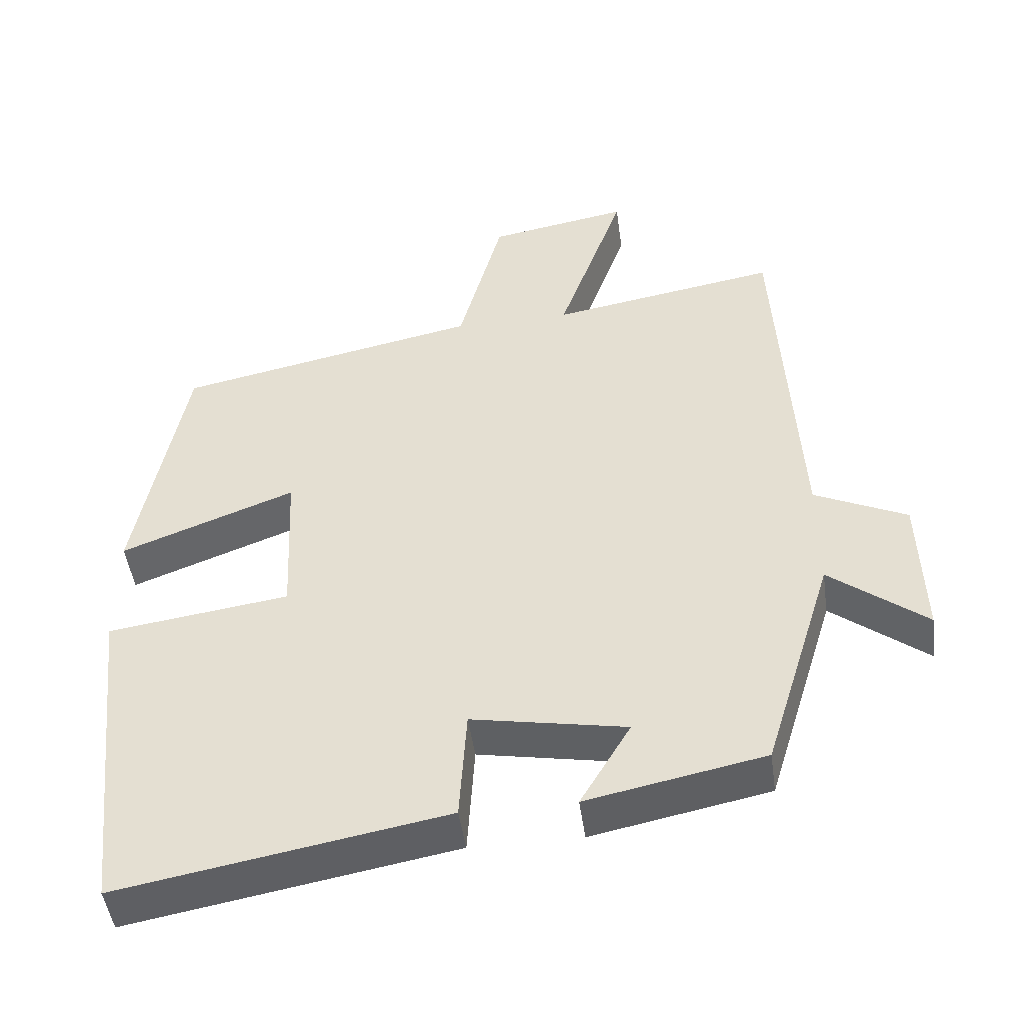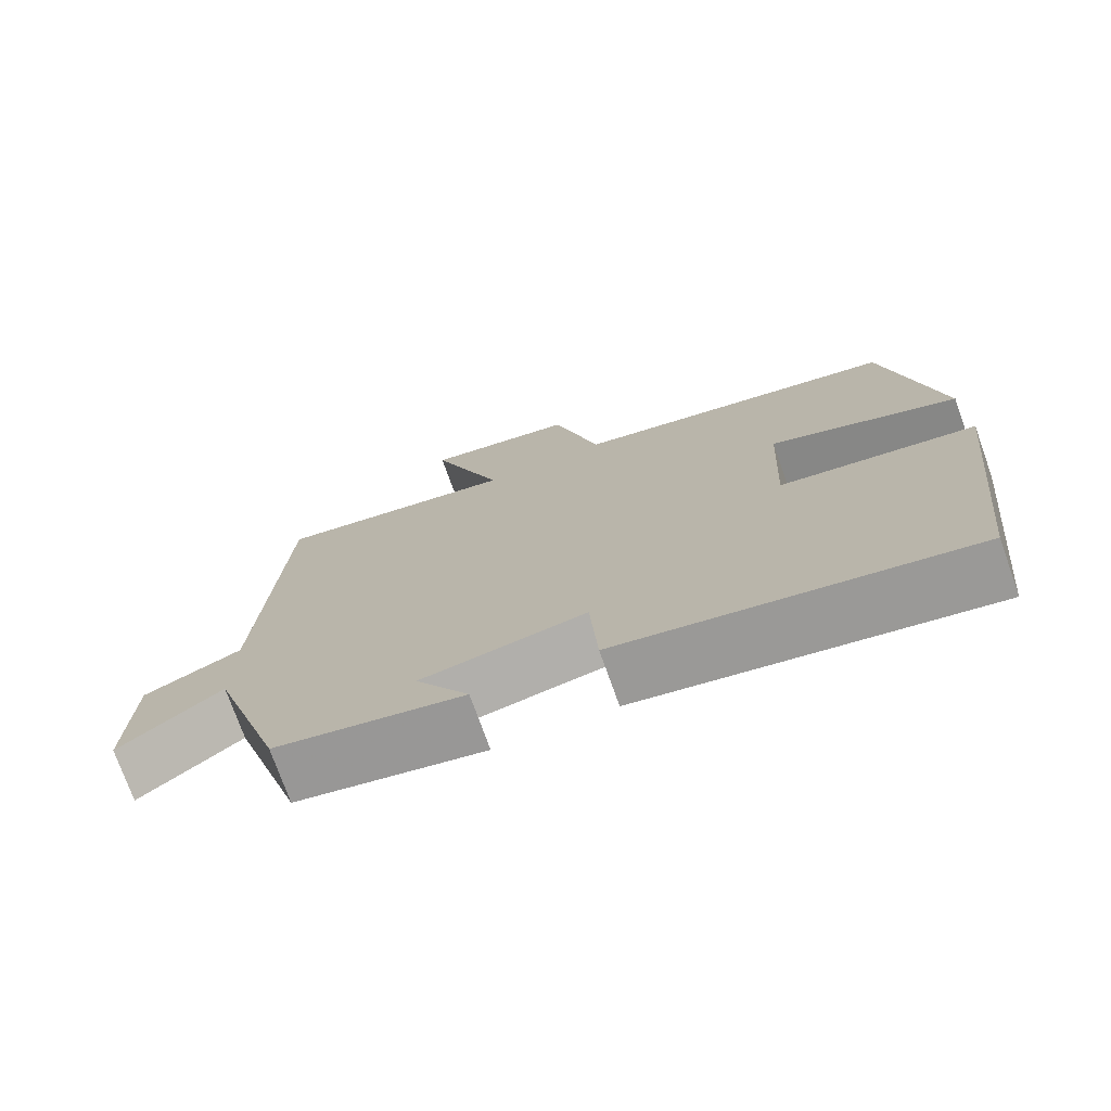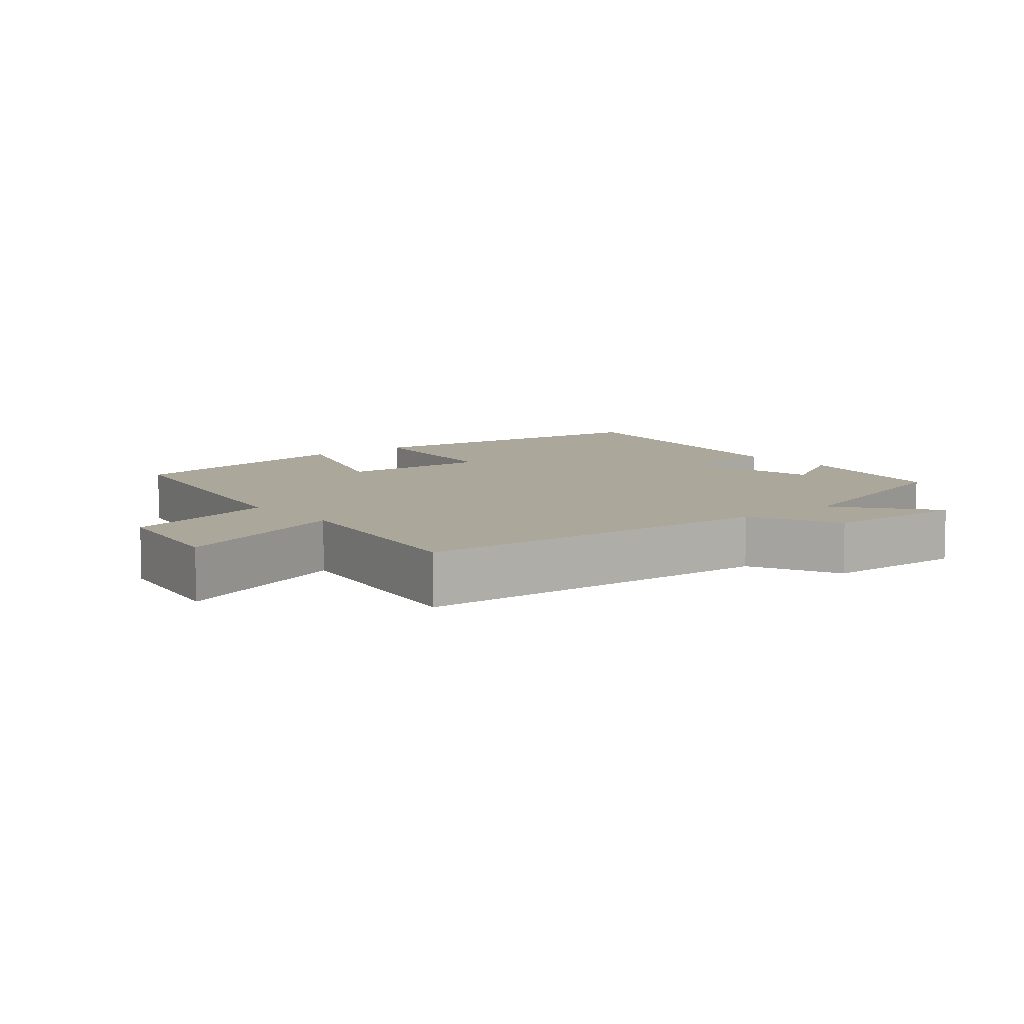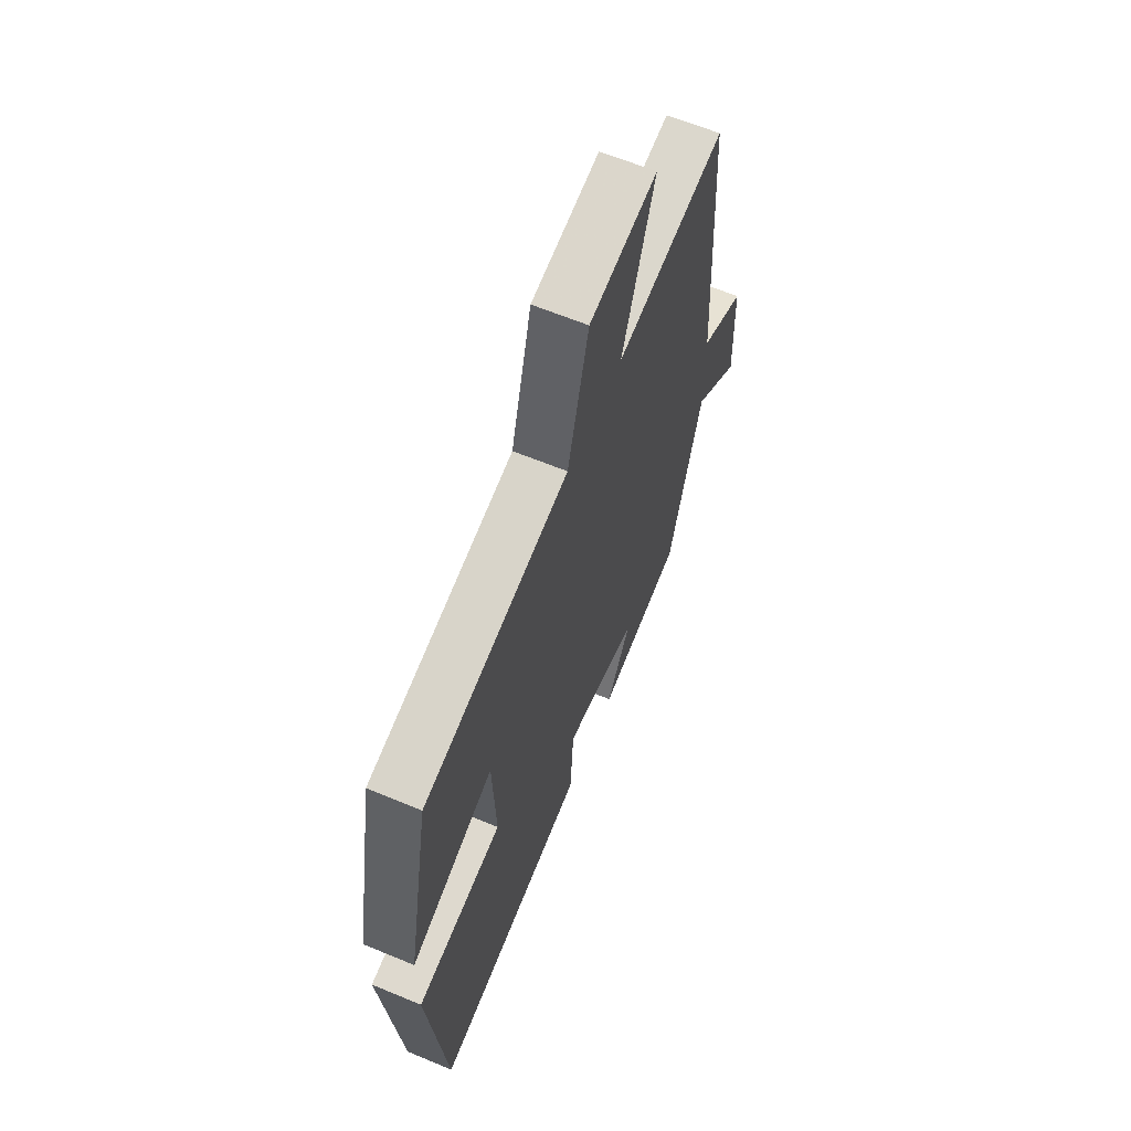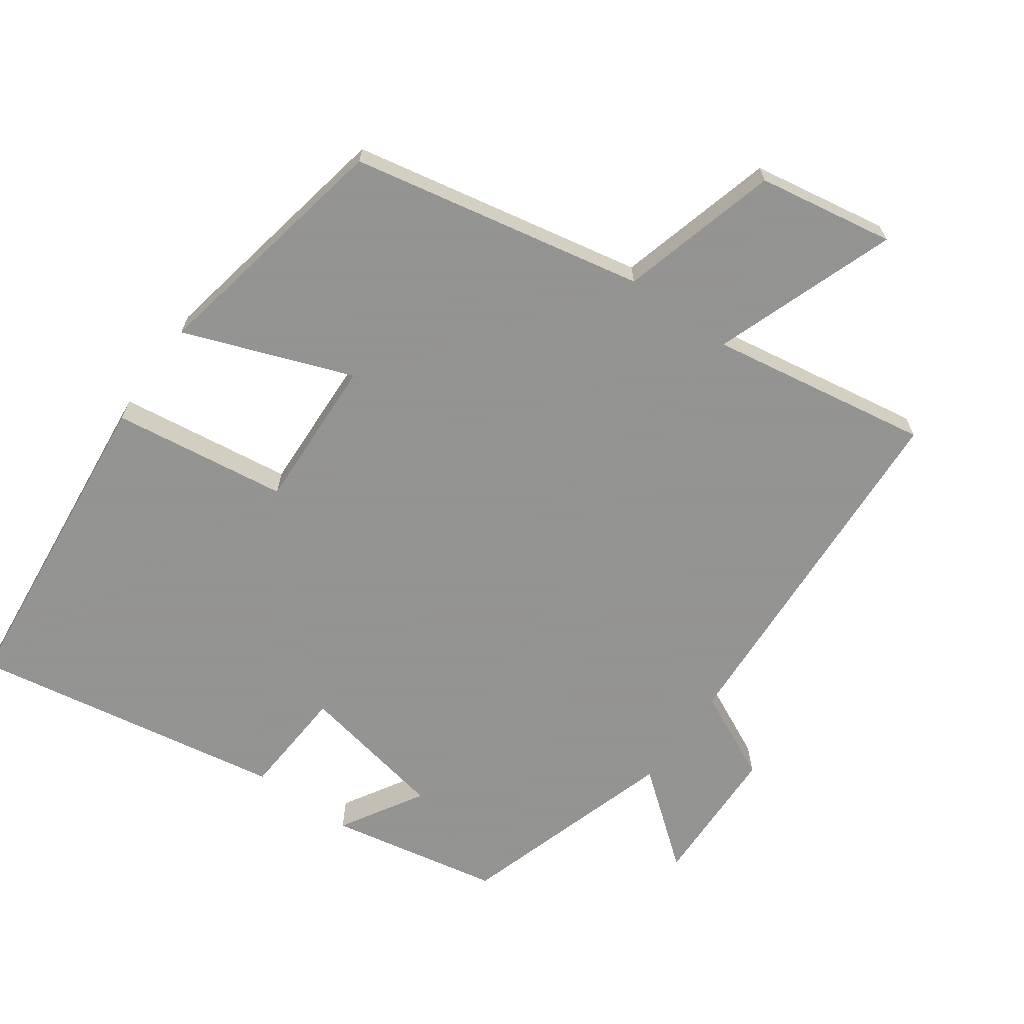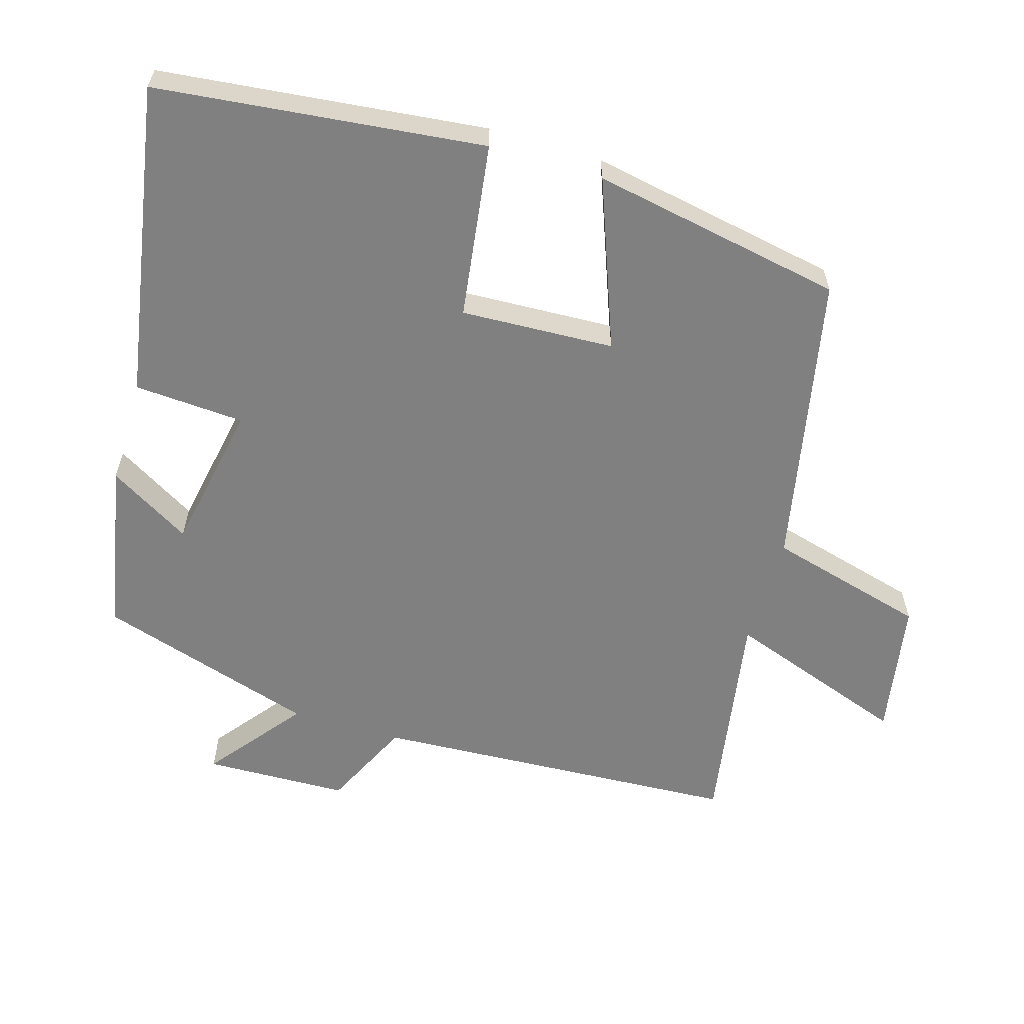
<metadata>
{"format":"obj","ext":"obj","renderer":"f3d","projection":"perspective","resolution":1024,"background":"white","views":[{"elev":-47.5,"azim":7.8,"up":"+Z"},{"elev":-74.5,"azim":-160.4,"up":"+Z"},{"elev":8.1,"azim":50.5,"up":"+Y"},{"elev":63.1,"azim":-67.2,"up":"+Z"},{"elev":-66.9,"azim":-35.7,"up":"+Y"},{"elev":-60.2,"azim":-106.6,"up":"+Y"}]}
</metadata>
<code>
v 0.403 0.07 -0.451
v 0.157 0.07 -0.5
v 0.227 0.07 -0.382
v 0.013 0.07 -0.342
v 0.003 0.07 -0.5
v -0.449 0.07 -0.58
v -0.5 0.07 -0.111
v -0.248 0.07 -0.076
v -0.258 0.07 0.144
v -0.5 0.07 0.053
v -0.432 0.07 0.415
v -0.01 0.07 0.5
v 0.051 0.07 0.728
v 0.247 0.07 0.762
v 0.154 0.07 0.5
v 0.471 0.07 0.553
v 0.5 0.07 0.025
v 0.628 0.07 -0.036
v 0.634 0.07 -0.242
v 0.5 0.07 -0.137
v 0.403 0 -0.451
v 0.157 0 -0.5
v 0.227 0 -0.382
v 0.013 0 -0.342
v 0.003 0 -0.5
v -0.449 0 -0.58
v -0.5 0 -0.111
v -0.248 0 -0.076
v -0.258 0 0.144
v -0.5 0 0.053
v -0.432 0 0.415
v -0.01 0 0.5
v 0.051 0 0.728
v 0.247 0 0.762
v 0.154 0 0.5
v 0.471 0 0.553
v 0.5 0 0.025
v 0.628 0 -0.036
v 0.634 0 -0.242
v 0.5 0 -0.137
f 17 18 19 20
f 15 16 17 20
f 15 20 1
f 12 13 14 15
f 9 10 11 12
f 8 9 12 15
f 5 6 7 8
f 4 5 8
f 3 4 8 15
f 1 2 3
f 1 3 15
f 40 39 38 37
f 40 37 36 35
f 21 40 35
f 35 34 33 32
f 32 31 30 29
f 35 32 29 28
f 28 27 26 25
f 28 25 24
f 35 28 24 23
f 23 22 21
f 35 23 21
f 1 21 22 2
f 2 22 23 3
f 3 23 24 4
f 4 24 25 5
f 5 25 26 6
f 6 26 27 7
f 7 27 28 8
f 8 28 29 9
f 9 29 30 10
f 10 30 31 11
f 11 31 32 12
f 12 32 33 13
f 13 33 34 14
f 14 34 35 15
f 15 35 36 16
f 16 36 37 17
f 17 37 38 18
f 18 38 39 19
f 19 39 40 20
f 20 40 21 1

</code>
